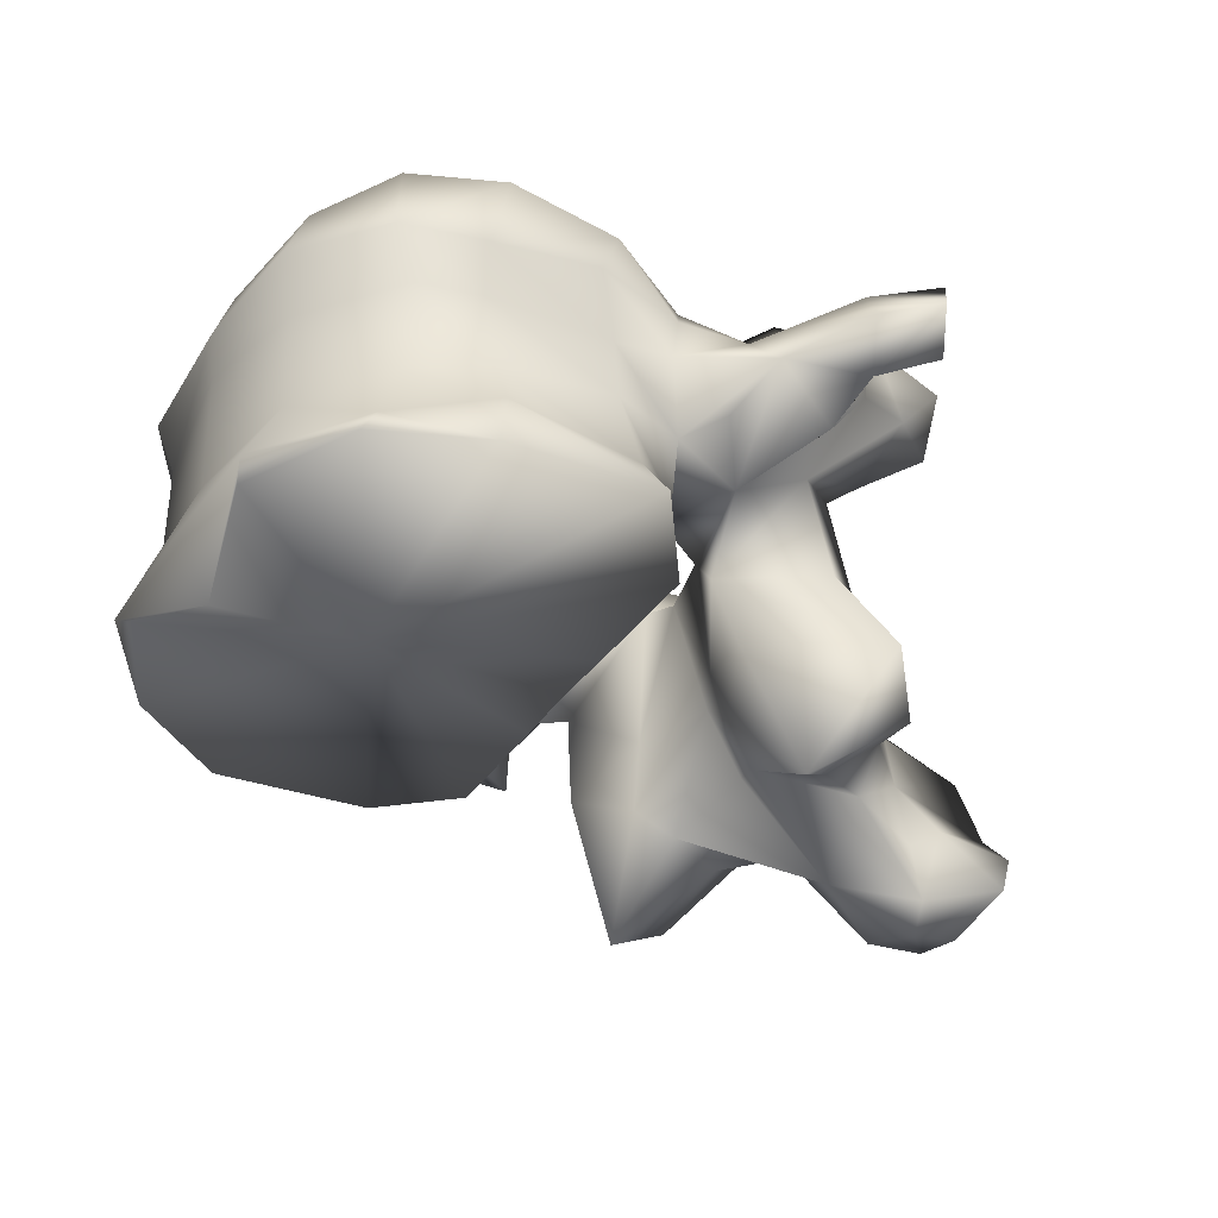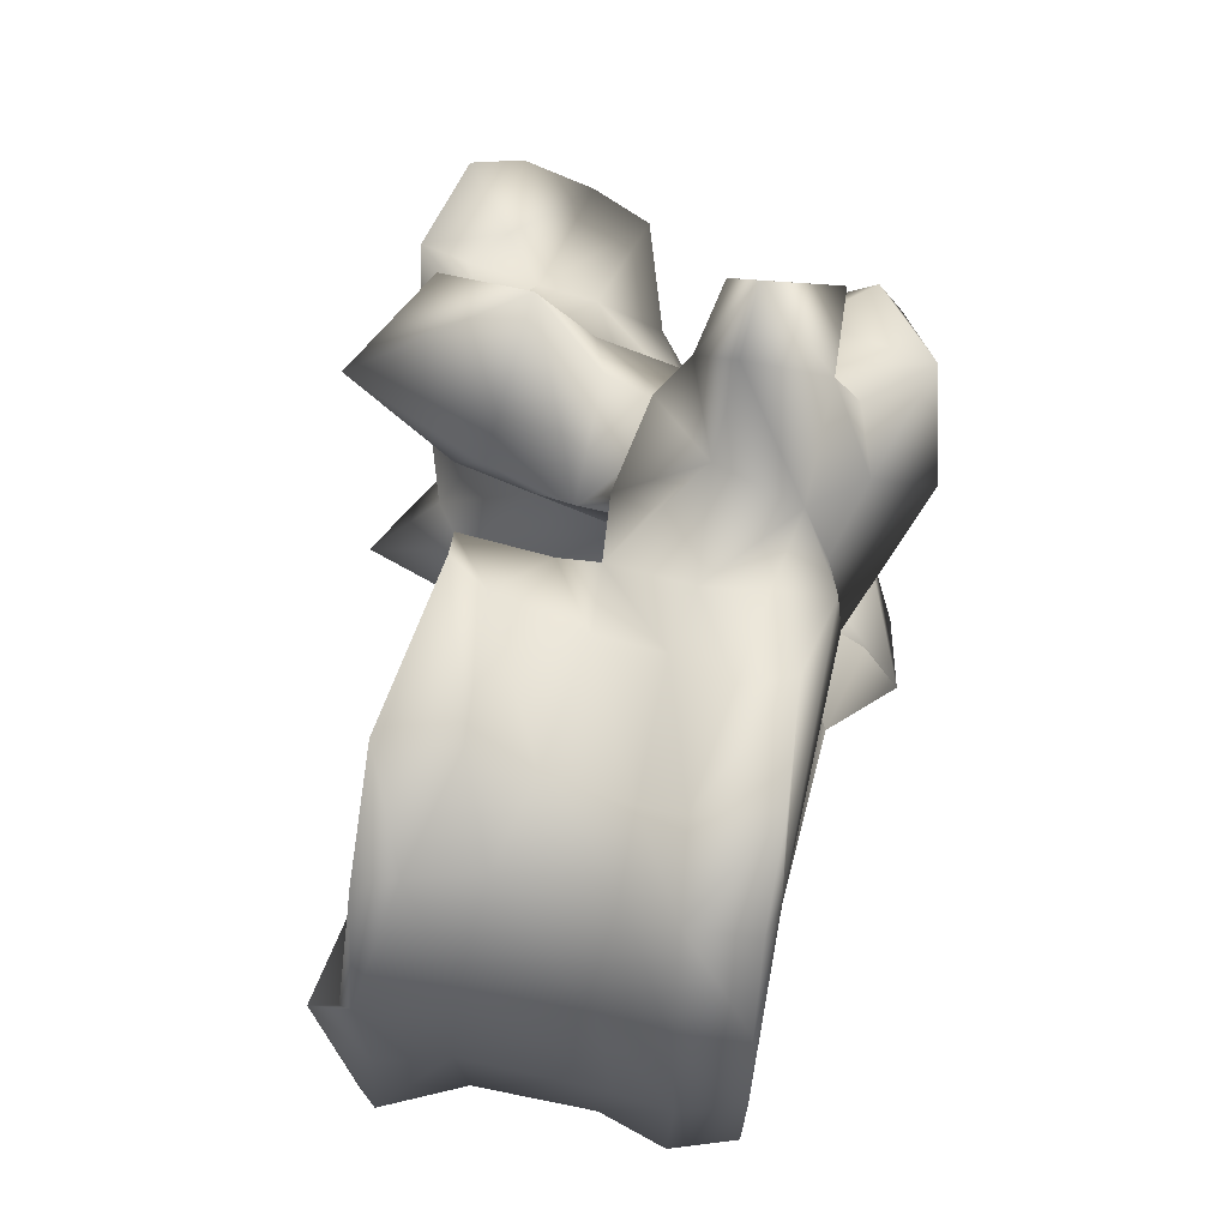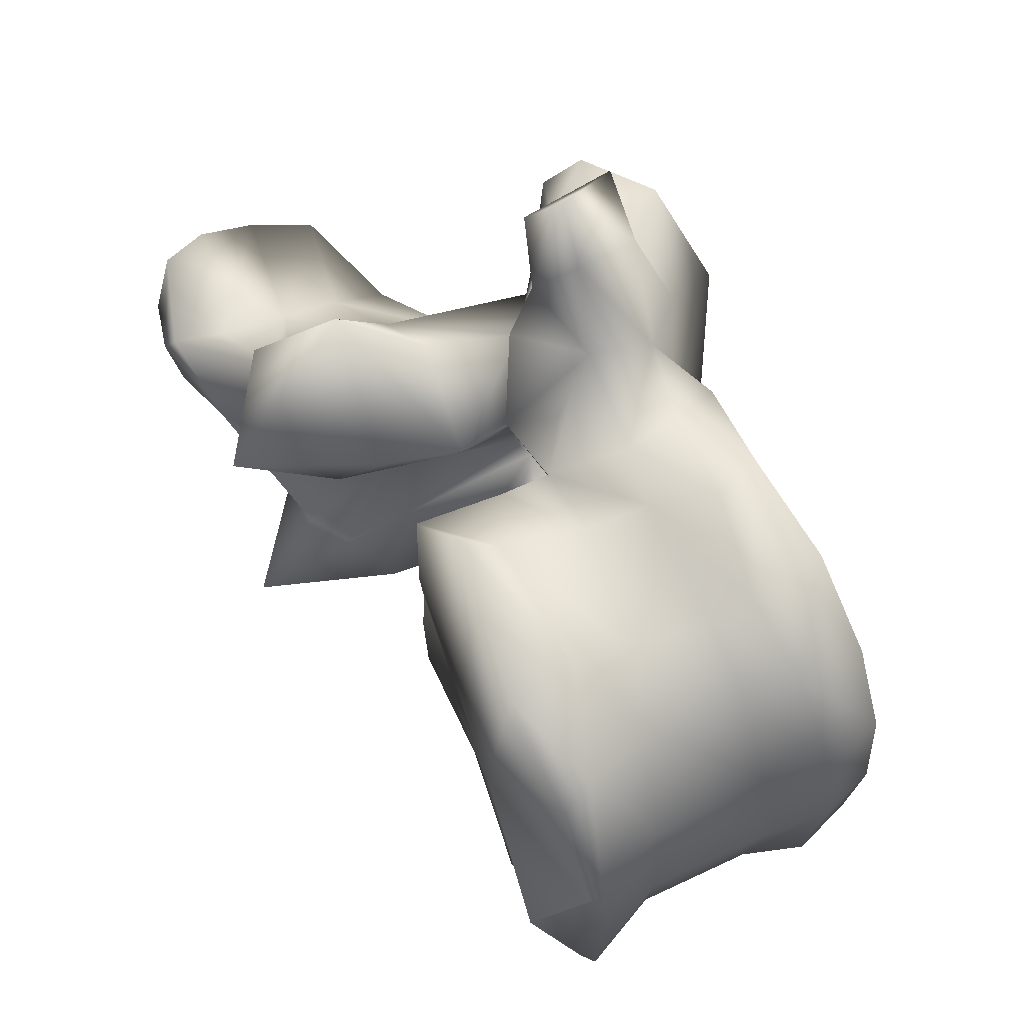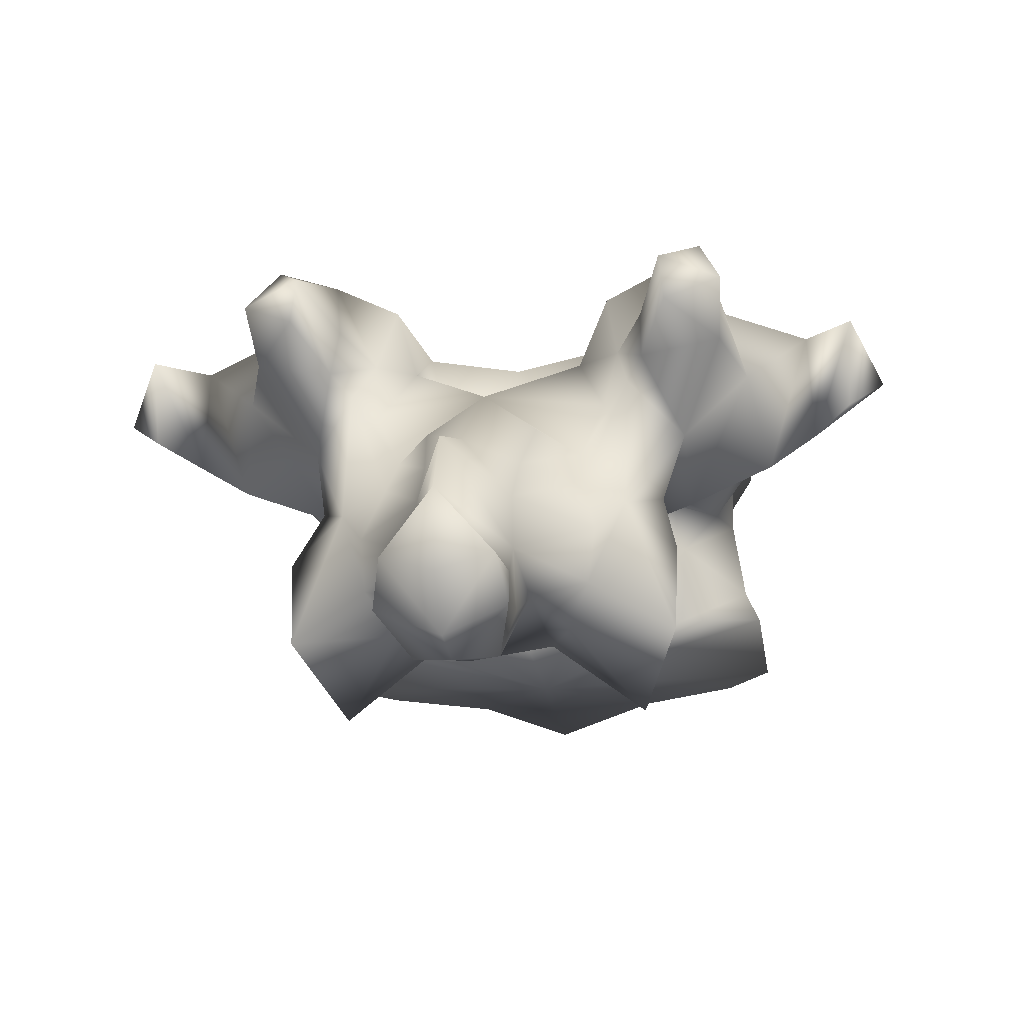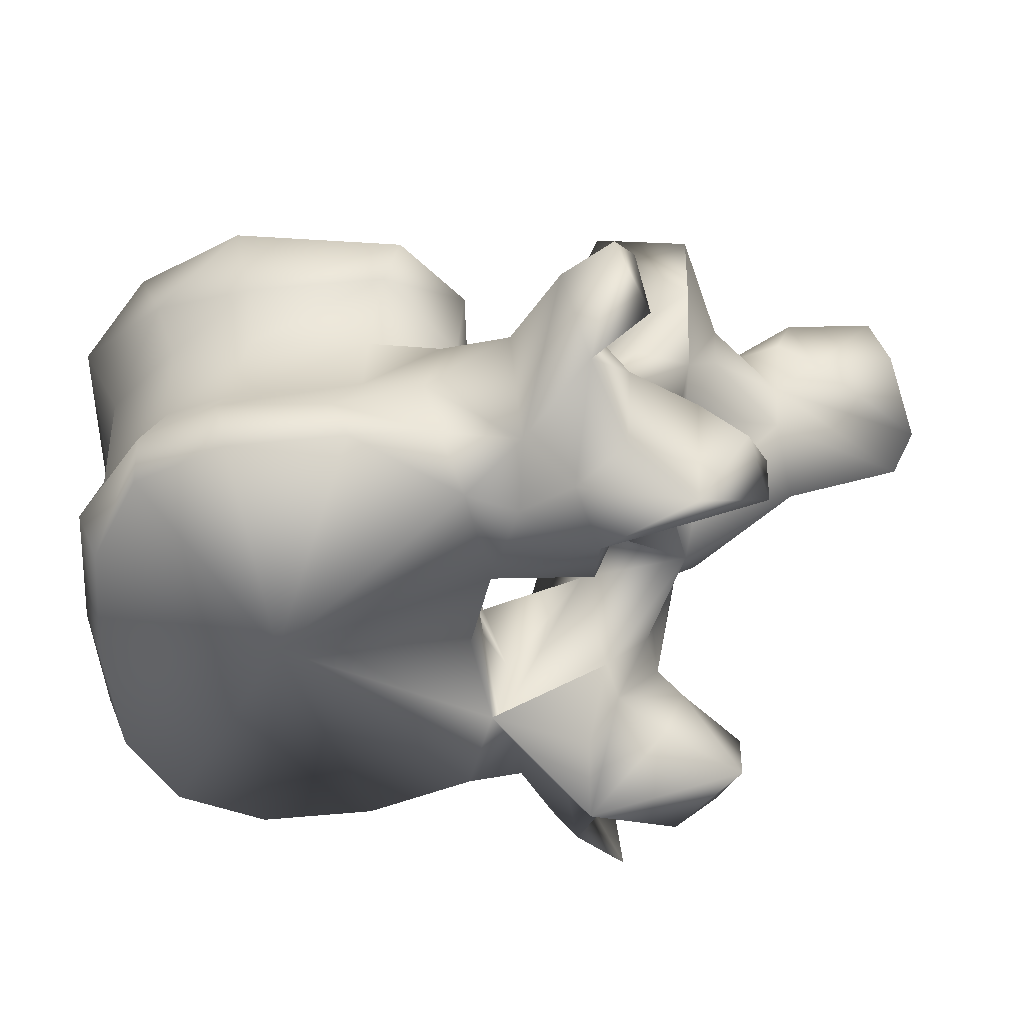
<metadata>
{"format":"obj","ext":"obj","renderer":"f3d","projection":"perspective","resolution":1024,"background":"white","views":[{"elev":-40.2,"azim":147.8,"up":"+Y"},{"elev":63.0,"azim":101.2,"up":"+Z"},{"elev":66.2,"azim":63.9,"up":"+Z"},{"elev":-17.0,"azim":-80.3,"up":"+Y"},{"elev":43.2,"azim":177.8,"up":"+Z"}]}
</metadata>
<code>
v 0.005778 0.007432 0
v 0.02172 0.008915 -0.009271
v 0.01917 0.005108 0
v 0.01665 0.009246 -0.01897
v 0.007752 0.008847 -0.0237
v -0.01222 0.009779 0
v -0.01212 0.00939 -0.005568
v -0.0125 0.009773 -0.01649
v -0.006859 0.01099 -0.02383
v 0.02172 0.008915 0.009271
v 0.01665 0.009246 0.01897
v 0.007752 0.008847 0.0237
v -0.01212 0.00939 0.005568
v -0.0125 0.009773 0.01649
v -0.006859 0.01099 0.02383
v 0.02246 0.0101 -0.01113
v 0.02235 0.01084 0
v 0.02246 0.0101 0.01113
v 0.0151 0.01235 -0.01832
v 0.006564 0.01501 -0.02228
v -0.01167 0.01549 -0.005208
v -0.01164 0.01533 0
v -0.01167 0.01549 0.005208
v -0.01166 0.01743 -0.01684
v -0.005266 0.0141 -0.02244
v -0.01271 0.01716 -0.009944
v 0.0151 0.01235 0.01832
v 0.006564 0.01501 0.02228
v -0.005266 0.0141 0.02244
v -0.01166 0.01743 0.01684
v -0.01271 0.01716 0.009944
v 0.01944 0.0168 -0.01084
v 0.0209 0.01633 0
v 0.01944 0.0168 0.01084
v 0.01351 0.01806 -0.01786
v 0.006592 0.02009 -0.02026
v -0.01153 0.0227 -0.006689
v -0.01098 0.02275 0
v -0.01153 0.0227 0.006689
v -0.01023 0.02114 -0.02008
v -0.003983 0.02162 -0.02124
v -0.01358 0.0233 -0.01026
v 0.01351 0.01806 0.01786
v 0.006592 0.02009 0.02026
v -0.003983 0.02162 0.02124
v -0.01023 0.02114 0.02008
v -0.01358 0.0233 0.01026
v 0.01967 0.02668 -0.01046
v 0.02123 0.02804 0
v 0.01967 0.02668 0.01046
v 0.01318 0.02709 -0.01855
v 0.007734 0.02706 -0.02035
v -0.01347 0.02992 -0.006911
v -0.01566 0.03036 -0.01073
v -0.01267 0.03006 0
v -0.01347 0.02992 0.006911
v -0.01566 0.03036 0.01073
v -0.008762 0.02814 -0.02181
v -0.00349 0.02715 -0.02139
v -0.01382 0.02384 -0.02219
v -0.017 0.02042 -0.01809
v -0.01599 0.02772 -0.02654
v -0.02267 0.02575 -0.003911
v 0.01318 0.02709 0.01855
v 0.007734 0.02706 0.02035
v -0.00349 0.02715 0.02139
v -0.008762 0.02814 0.02181
v -0.017 0.02042 0.01809
v -0.01382 0.02384 0.02219
v -0.01599 0.02772 0.02654
v -0.02267 0.02575 0.003911
v 0.02118 0.03221 -0.01157
v 0.02187 0.0327 0
v 0.02118 0.03221 0.01157
v 0.0154 0.03157 -0.01964
v 0.00858 0.03074 -0.0225
v -0.01396 0.03837 -0.008823
v -0.01482 0.03633 -0.01152
v -0.01214 0.03734 0
v -0.01396 0.03837 0.008823
v -0.01482 0.03633 0.01152
v -0.009813 0.03322 -0.02107
v -0.000977 0.03224 -0.0236
v -0.01679 0.03446 -0.02112
v -0.02423 0.02519 -0.0182
v -0.02589 0.03019 -0.0245
v -0.02078 0.02267 -0.02621
v -0.01924 0.0172 -0.01113
v -0.02177 0.02524 -0.03067
v -0.02011 0.02867 -0.03374
v -0.02287 0.01274 -0.005388
v -0.02302 0.02409 0
v -0.03202 0.02747 0
v -0.02467 0.03283 -0.008145
v 0.0154 0.03157 0.01964
v 0.00858 0.03074 0.0225
v -0.000977 0.03224 0.0236
v -0.009813 0.03322 0.02107
v -0.01679 0.03446 0.02112
v -0.02589 0.03019 0.0245
v -0.02423 0.02519 0.0182
v -0.02078 0.02267 0.02621
v -0.01924 0.0172 0.01113
v -0.02011 0.02867 0.03374
v -0.02177 0.02524 0.03067
v -0.02287 0.01274 0.005388
v -0.02467 0.03283 0.008145
v 0.01935 0.0375 -0.01178
v 0.02027 0.0378 0
v 0.01935 0.0375 0.01178
v 0.01527 0.03718 -0.01991
v 0.007549 0.03718 -0.02359
v -0.002455 0.0364 -0.02375
v -0.01644 0.03658 -0.01491
v -0.02272 0.04345 -0.01693
v -0.02266 0.0403 -0.01063
v 0.004814 0.03761 0
v -0.01185 0.03786 -0.01811
v -0.02272 0.04345 0.01693
v -0.01644 0.03658 0.01491
v -0.02266 0.0403 0.01063
v -0.01185 0.03786 0.01811
v -0.02224 0.0351 -0.03011
v -0.02094 0.03868 -0.01947
v -0.02775 0.01779 -0.01639
v -0.03268 0.0161 -0.01338
v -0.03157 0.03209 -0.02235
v -0.03218 0.03064 -0.01501
v -0.02988 0.02895 -0.01342
v -0.03078 0.04197 -0.02062
v -0.02533 0.037 -0.02253
v -0.02058 0.01006 -0.01269
v -0.03279 0.01143 -0.01806
v -0.02624 0.02667 -0.03404
v -0.02431 0.02917 -0.03733
v -0.02687 0.03489 -0.03452
v -0.02338 0.006829 -0.007075
v -0.02618 0.01401 0
v -0.03345 0.02341 -0.005224
v -0.04258 0.01963 0
v -0.02926 0.02207 -0.008771
v -0.02891 0.02707 -0.011
v -0.03345 0.02341 0.005224
v -0.02926 0.02207 0.008771
v -0.02891 0.02707 0.011
v -0.02582 0.03346 -0.012
v 0.01527 0.03718 0.01991
v 0.007549 0.03718 0.02359
v -0.002455 0.0364 0.02375
v -0.02224 0.0351 0.03011
v -0.02094 0.03868 0.01947
v -0.03078 0.04197 0.02062
v -0.03157 0.03209 0.02235
v -0.02533 0.037 0.02253
v -0.03268 0.0161 0.01338
v -0.02775 0.01779 0.01639
v -0.03218 0.03064 0.01501
v -0.02988 0.02895 0.01342
v -0.02058 0.01006 0.01269
v -0.03279 0.01143 0.01806
v -0.02431 0.02917 0.03733
v -0.02624 0.02667 0.03404
v -0.02687 0.03489 0.03452
v -0.02338 0.006829 0.007075
v -0.02582 0.03346 0.012
v -0.03714 0.0385 -0.01728
v -0.03 0.03567 -0.01474
v -0.03714 0.0385 0.01728
v -0.03 0.03567 0.01474
v -0.03607 0.007757 -0.01028
v -0.03553 0.01293 -0.01086
v -0.03321 0.003856 -0.01781
v -0.03237 0.01847 -0.009358
v -0.03524 0.03676 -0.02286
v -0.03738 0.03417 -0.01775
v -0.02549 -0.001924 -0.0141
v -0.02644 0.004291 -0.00562
v -0.02943 0.008109 0
v -0.02644 0.004291 0.00562
v -0.03796 0.01867 -0.004411
v -0.04162 0.01443 -0.004293
v -0.05278 0.01657 0
v -0.03796 0.01867 0.004411
v -0.04162 0.01443 0.004293
v -0.03237 0.01847 0.009358
v -0.03524 0.03676 0.02286
v -0.03738 0.03417 0.01775
v -0.03553 0.01293 0.01086
v -0.03607 0.007757 0.01028
v -0.03321 0.003856 0.01781
v -0.02549 -0.001924 0.0141
v -0.04215 0.009524 -0.004482
v -0.03207 0.004489 -0.008077
v -0.03757 0.006157 -0.005259
v -0.03777 0.000514 0
v -0.03207 0.004489 0.008077
v -0.03757 0.006157 0.005259
v -0.05532 0.01134 0
v -0.04215 0.009524 0.004482
v -0.04626 0.006175 -0.004884
v -0.04292 0.003455 -0.004902
v -0.04462 -0.000808 -0.003805
v -0.04664 -0.001481 0
v -0.04462 -0.000808 0.003805
v -0.04292 0.003455 0.004902
v -0.05358 0.005857 -0.004946
v -0.05463 0.004256 0
v -0.05358 0.005857 0.004946
v -0.04626 0.006175 0.004884
v -0.0519 0.001762 -0.005763
v -0.05095 -0.000391 0
v -0.0519 0.001762 0.005763
f 1 2 3
f 1 4 2
f 1 5 4
f 1 6 7
f 7 8 1
f 1 8 9
f 9 5 1
f 3 10 1
f 10 11 1
f 11 12 1
f 13 6 1
f 1 14 13
f 15 14 1
f 1 12 15
f 3 2 16
f 16 2 4
f 17 3 16
f 18 10 3
f 18 3 17
f 19 16 4
f 19 4 5
f 20 19 5
f 20 5 9
f 21 7 6
f 22 21 6
f 6 13 23
f 6 23 22
f 7 21 8
f 8 24 25
f 9 8 25
f 26 24 8
f 21 26 8
f 25 20 9
f 11 10 18
f 11 18 27
f 12 11 27
f 12 27 28
f 15 12 28
f 14 23 13
f 29 30 14
f 29 14 15
f 14 30 31
f 14 31 23
f 15 28 29
f 16 32 33
f 17 16 33
f 32 16 19
f 33 18 17
f 33 34 18
f 27 18 34
f 35 32 19
f 35 19 20
f 36 35 20
f 36 20 25
f 21 22 37
f 26 21 37
f 38 37 22
f 22 39 38
f 39 22 23
f 39 23 31
f 24 40 41
f 25 24 41
f 42 24 26
f 42 40 24
f 41 36 25
f 42 26 37
f 27 34 43
f 28 27 43
f 28 43 44
f 29 28 44
f 29 44 45
f 45 30 29
f 45 46 30
f 31 30 47
f 30 46 47
f 39 31 47
f 32 48 49
f 33 32 49
f 48 32 35
f 49 34 33
f 49 50 34
f 43 34 50
f 51 48 35
f 51 35 36
f 52 51 36
f 52 36 41
f 53 37 38
f 53 54 37
f 54 42 37
f 55 53 38
f 38 39 56
f 38 56 55
f 39 57 56
f 39 47 57
f 40 58 59
f 41 40 59
f 60 40 61
f 40 60 62
f 58 40 62
f 42 61 40
f 59 52 41
f 42 63 61
f 63 42 54
f 43 50 64
f 44 43 64
f 44 64 65
f 45 44 65
f 45 65 66
f 66 46 45
f 66 67 46
f 68 46 69
f 70 69 46
f 70 46 67
f 46 68 47
f 68 71 47
f 57 47 71
f 48 72 73
f 49 48 73
f 72 48 51
f 73 50 49
f 73 74 50
f 64 50 74
f 75 72 51
f 75 51 52
f 76 75 52
f 76 52 59
f 77 53 55
f 78 54 53
f 77 78 53
f 54 78 63
f 79 77 55
f 55 56 80
f 55 80 79
f 56 57 81
f 56 81 80
f 71 81 57
f 58 82 83
f 59 58 83
f 58 62 84
f 82 58 84
f 83 76 59
f 62 60 61
f 61 85 86
f 87 61 86
f 87 62 61
f 88 85 61
f 63 88 61
f 89 90 62
f 87 89 62
f 62 90 84
f 91 63 92
f 93 92 63
f 94 93 63
f 63 91 88
f 78 94 63
f 64 74 95
f 65 64 95
f 65 95 96
f 66 65 96
f 66 96 97
f 97 67 66
f 97 98 67
f 99 70 67
f 99 67 98
f 100 101 68
f 100 68 102
f 68 69 70
f 68 70 102
f 68 101 103
f 68 103 71
f 70 104 105
f 70 105 102
f 99 104 70
f 92 71 106
f 71 92 93
f 71 93 107
f 103 106 71
f 71 107 81
f 72 108 109
f 73 72 109
f 108 72 75
f 109 74 73
f 109 110 74
f 95 74 110
f 111 108 75
f 75 76 112
f 111 75 112
f 76 83 113
f 112 76 113
f 77 114 115
f 115 116 77
f 116 94 77
f 78 77 94
f 117 77 79
f 117 118 77
f 77 118 114
f 79 80 117
f 119 120 80
f 80 121 119
f 80 107 121
f 107 80 81
f 80 122 117
f 120 122 80
f 83 82 113
f 82 84 118
f 82 118 113
f 84 114 118
f 90 123 84
f 124 84 123
f 114 84 124
f 85 125 126
f 86 85 127
f 85 128 127
f 88 125 85
f 126 129 85
f 129 128 85
f 86 127 130
f 123 87 86
f 123 86 131
f 131 86 130
f 123 89 87
f 132 88 91
f 88 132 133
f 125 88 133
f 89 134 135
f 90 89 135
f 89 136 134
f 123 136 89
f 90 135 123
f 137 91 138
f 138 91 92
f 137 132 91
f 92 106 138
f 93 139 140
f 141 139 93
f 142 141 93
f 93 94 142
f 140 143 93
f 93 143 144
f 93 144 145
f 145 107 93
f 94 146 142
f 116 146 94
f 95 110 147
f 148 96 95
f 148 95 147
f 149 97 96
f 149 96 148
f 149 98 97
f 122 99 98
f 149 122 98
f 122 120 99
f 99 150 104
f 150 99 151
f 151 99 120
f 152 153 100
f 153 101 100
f 100 102 150
f 154 100 150
f 152 100 154
f 155 156 101
f 153 157 101
f 101 156 103
f 101 158 155
f 101 157 158
f 102 105 150
f 106 103 159
f 160 159 103
f 160 103 156
f 150 161 104
f 161 105 104
f 161 162 105
f 162 163 105
f 105 163 150
f 138 106 164
f 106 159 164
f 145 165 107
f 107 165 121
f 117 108 111
f 117 109 108
f 110 109 117
f 147 110 117
f 117 111 112
f 117 112 113
f 117 113 118
f 124 115 114
f 115 124 130
f 115 130 166
f 167 115 166
f 167 146 115
f 116 115 146
f 148 147 117
f 149 148 117
f 122 149 117
f 120 119 151
f 152 151 119
f 168 152 119
f 168 119 169
f 119 165 169
f 165 119 121
f 135 136 123
f 131 124 123
f 124 131 130
f 126 125 133
f 170 171 126
f 172 170 126
f 133 172 126
f 173 126 171
f 126 173 129
f 127 174 130
f 175 174 127
f 175 127 128
f 166 175 128
f 167 166 128
f 128 129 146
f 167 128 146
f 146 129 142
f 141 129 173
f 142 129 141
f 166 130 174
f 132 176 133
f 137 176 132
f 176 172 133
f 134 136 135
f 177 137 138
f 177 176 137
f 178 177 138
f 138 164 179
f 138 179 178
f 140 139 180
f 139 141 180
f 181 182 140
f 180 181 140
f 183 143 140
f 140 182 184
f 140 184 183
f 141 173 180
f 183 144 143
f 183 185 144
f 185 158 144
f 144 158 145
f 145 158 165
f 150 163 161
f 150 151 154
f 152 154 151
f 152 186 153
f 186 152 168
f 153 186 187
f 157 153 187
f 160 156 155
f 155 188 189
f 155 189 190
f 155 190 160
f 188 155 185
f 158 185 155
f 157 187 168
f 157 168 169
f 165 158 157
f 165 157 169
f 160 191 159
f 159 191 164
f 160 190 191
f 161 163 162
f 164 191 179
f 175 166 174
f 186 168 187
f 171 170 192
f 170 193 194
f 192 170 194
f 170 172 193
f 173 171 181
f 181 171 192
f 172 176 193
f 180 173 181
f 193 176 177
f 194 193 177
f 195 194 177
f 195 177 178
f 178 179 195
f 179 191 196
f 179 196 197
f 179 197 195
f 181 192 182
f 192 198 182
f 182 198 199
f 182 199 184
f 184 185 183
f 184 188 185
f 199 188 184
f 199 189 188
f 197 196 189
f 197 189 199
f 196 190 189
f 196 191 190
f 192 200 198
f 192 194 201
f 200 192 201
f 194 195 202
f 201 194 202
f 203 202 195
f 195 204 203
f 204 195 197
f 205 197 199
f 204 197 205
f 200 206 198
f 198 206 207
f 198 208 209
f 198 209 199
f 207 208 198
f 205 199 209
f 200 201 202
f 210 200 202
f 200 210 206
f 210 202 203
f 211 210 203
f 203 204 212
f 203 212 211
f 204 205 209
f 204 209 212
f 206 210 211
f 207 206 211
f 211 208 207
f 211 212 208
f 208 212 209

</code>
